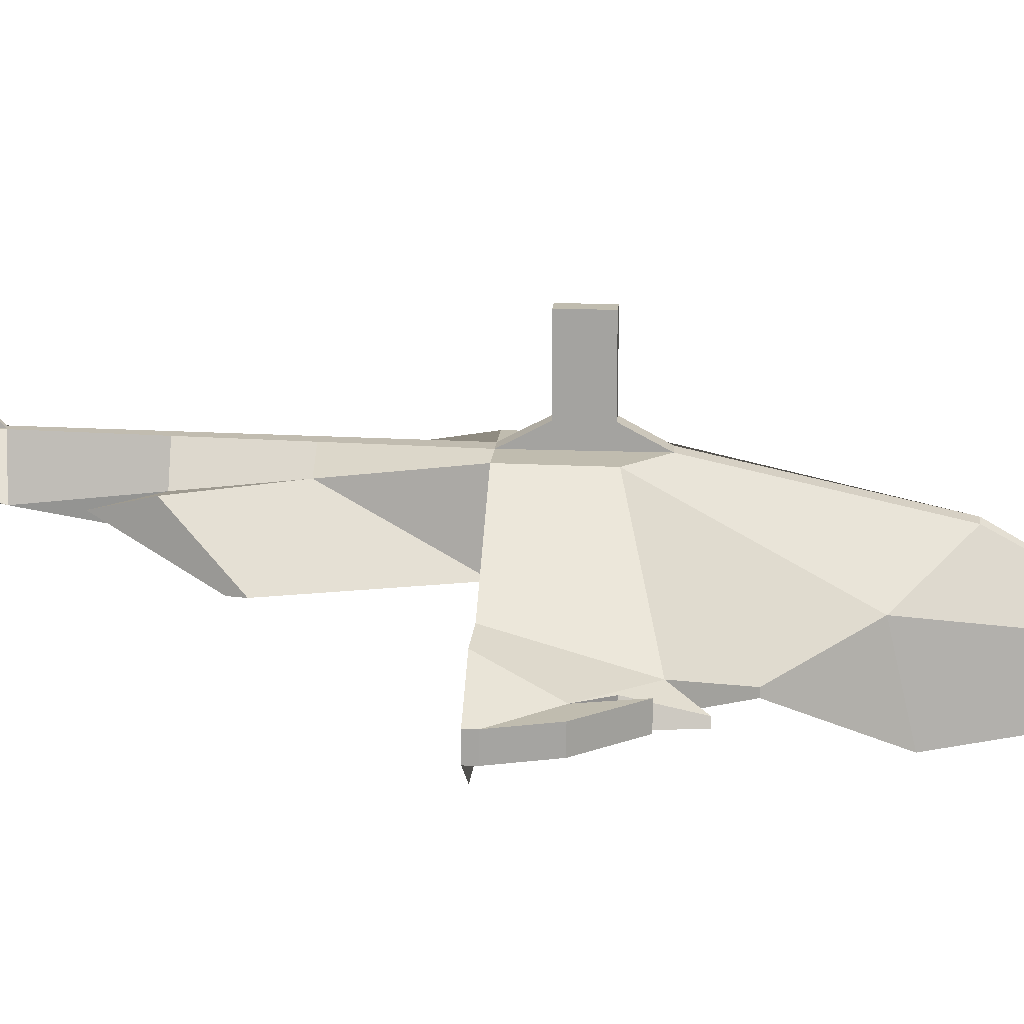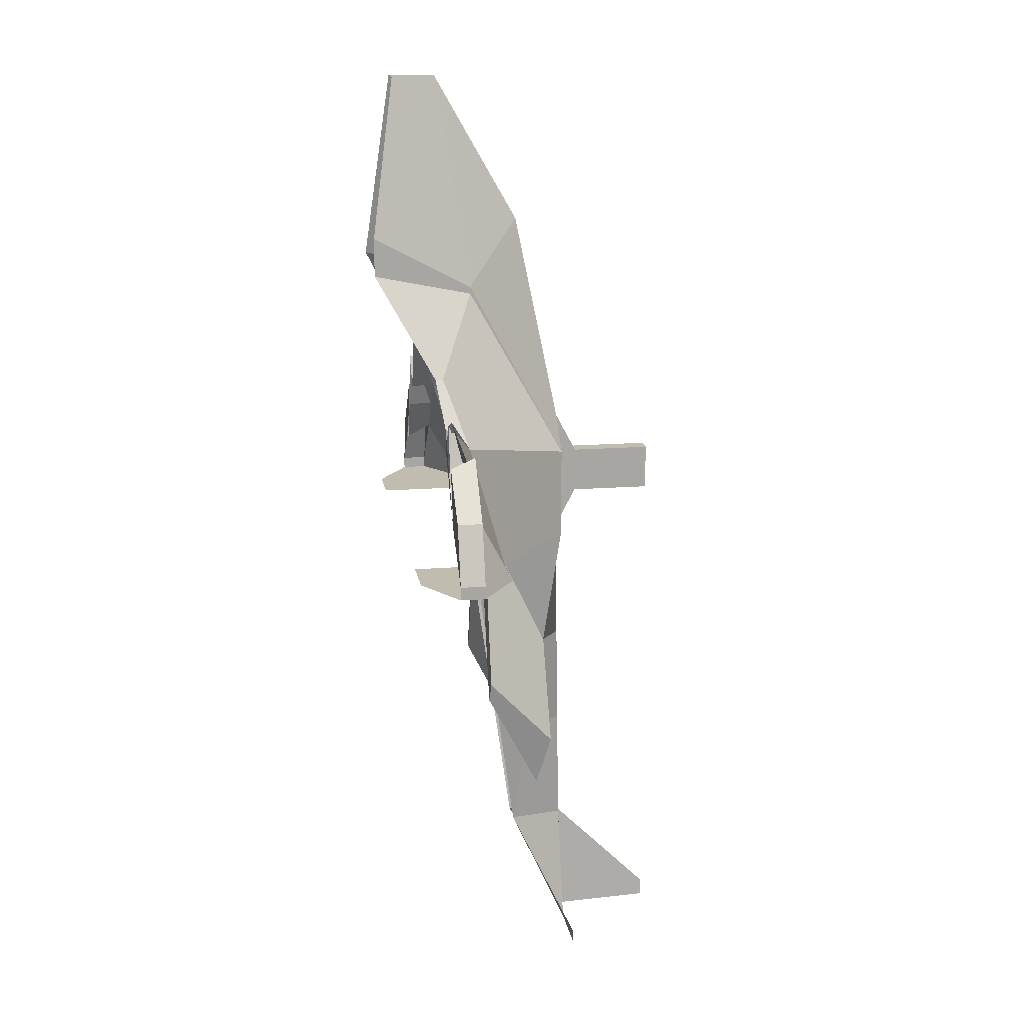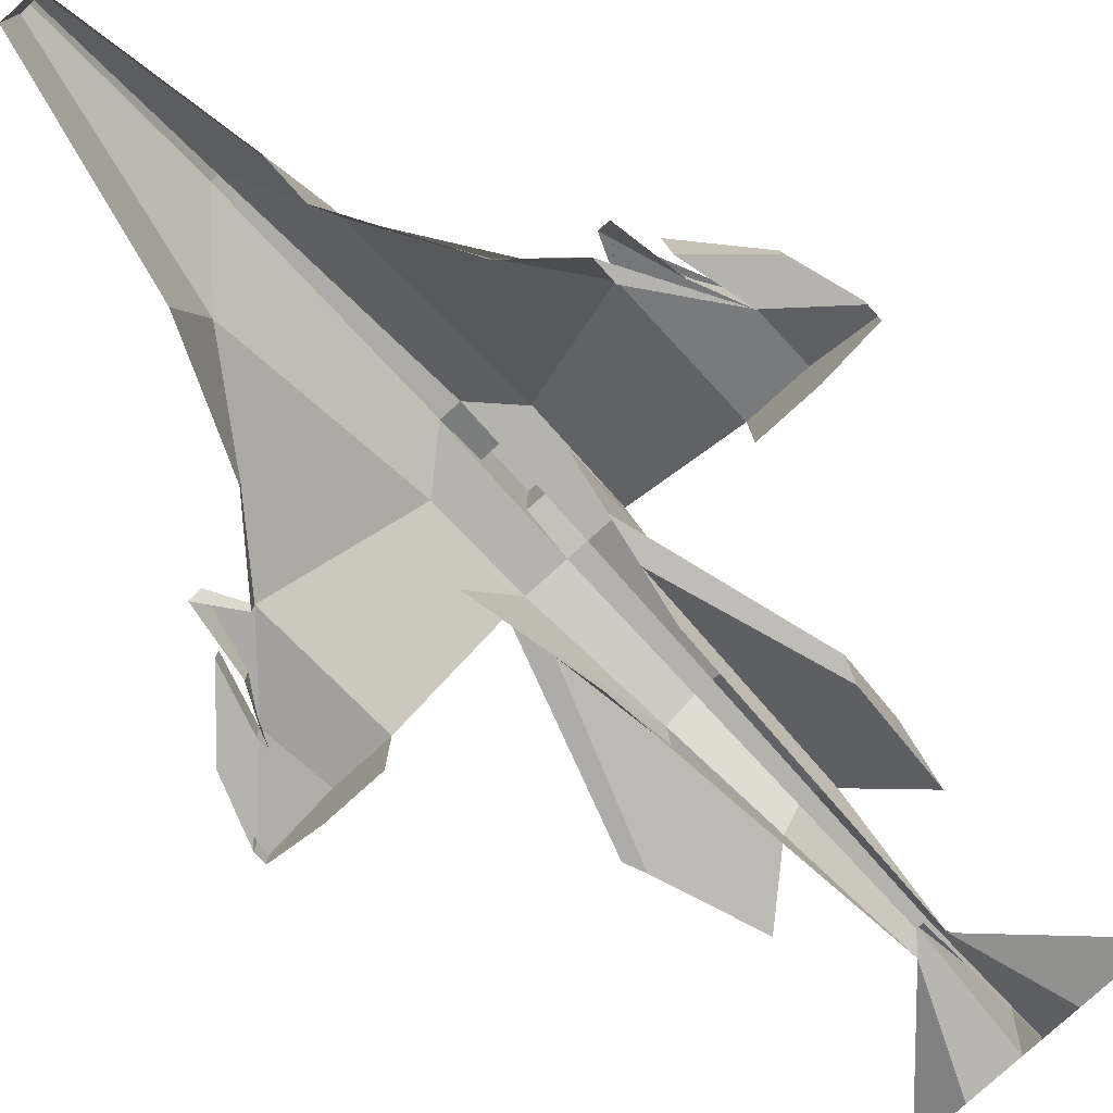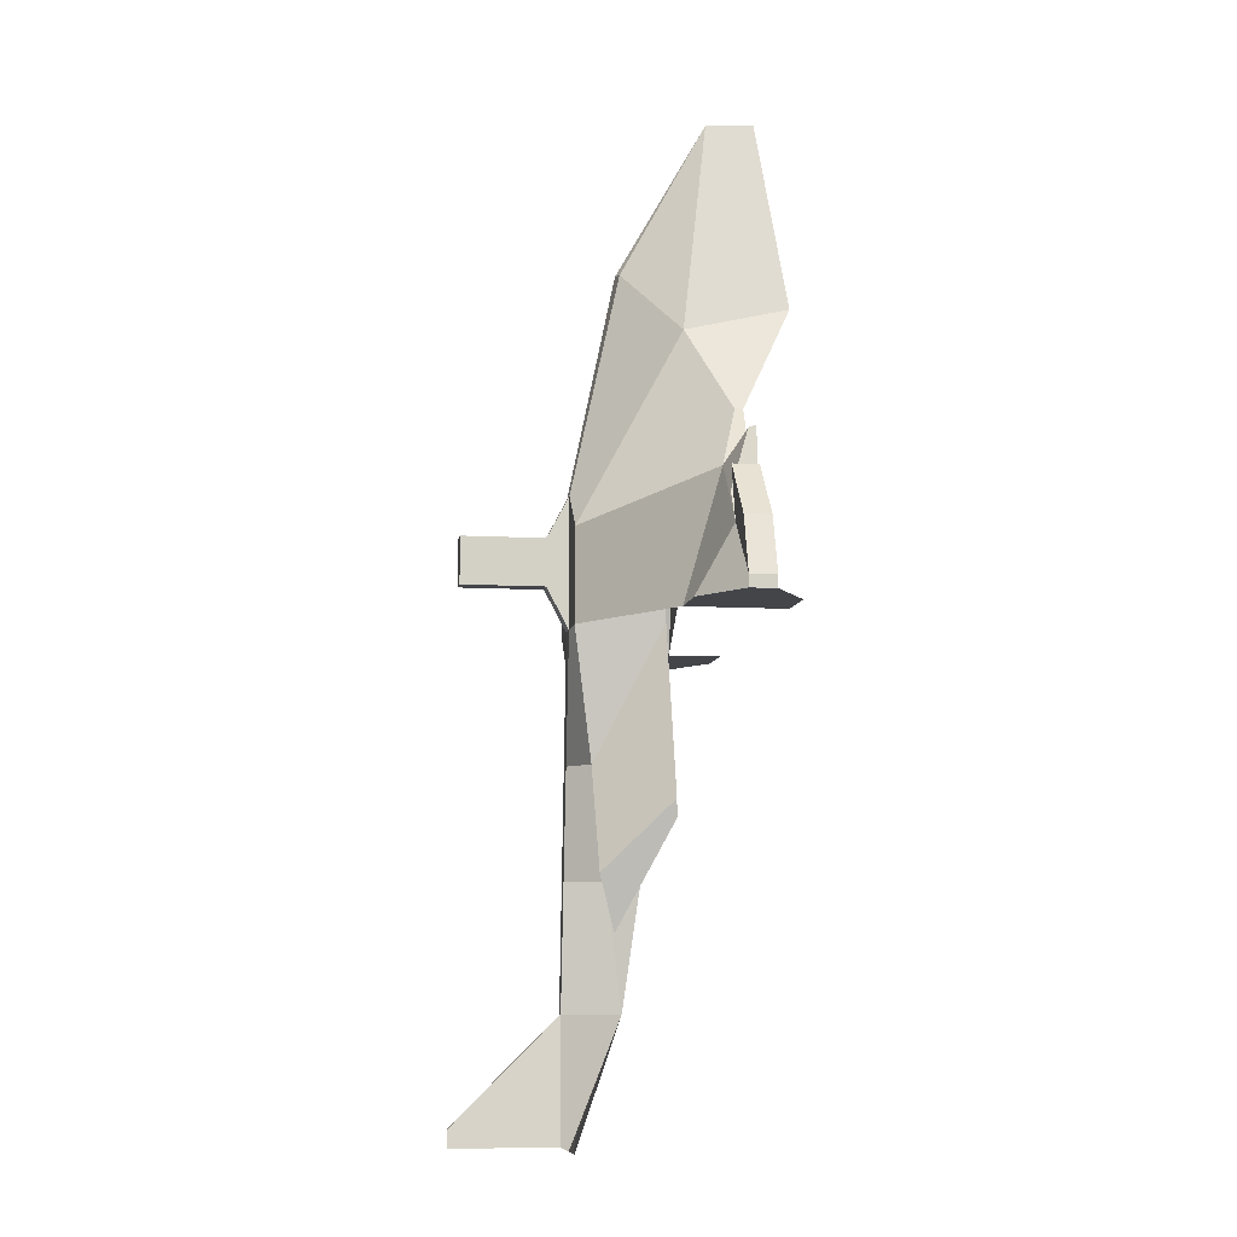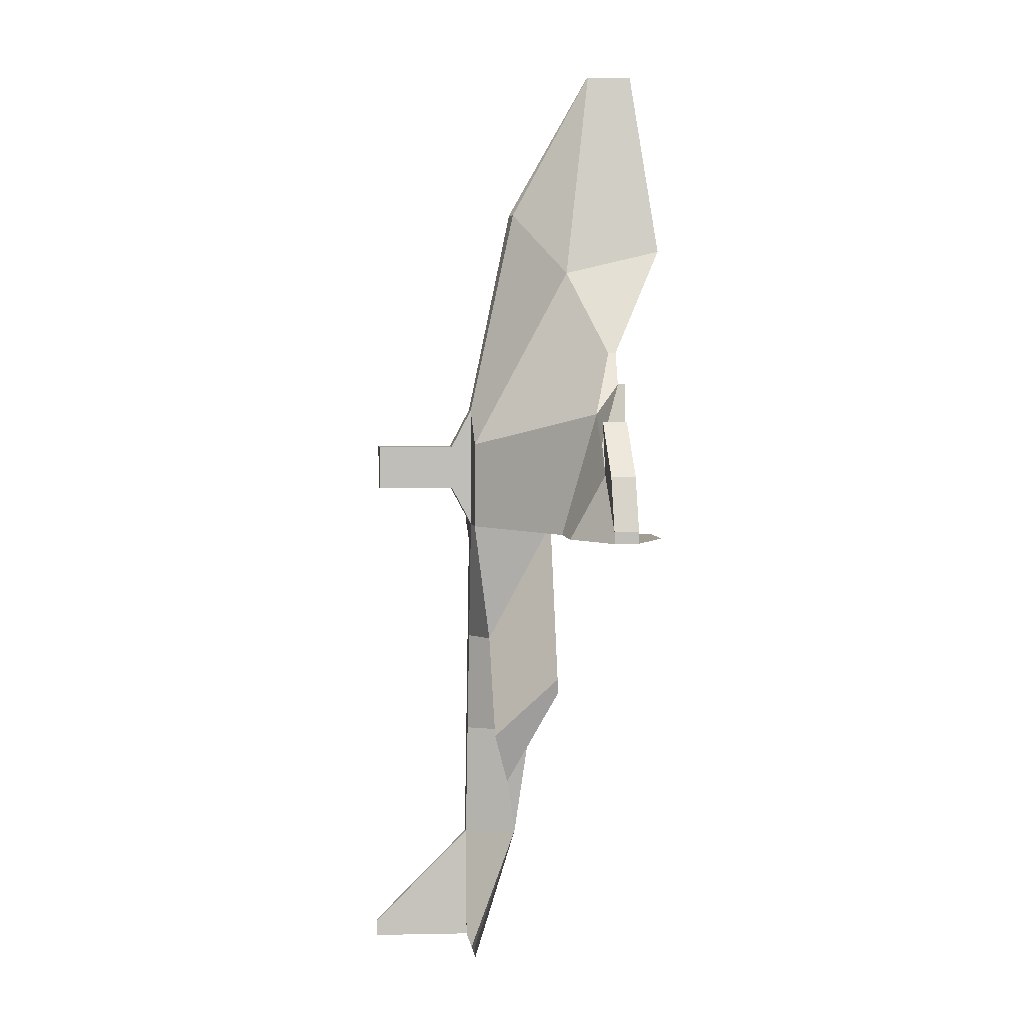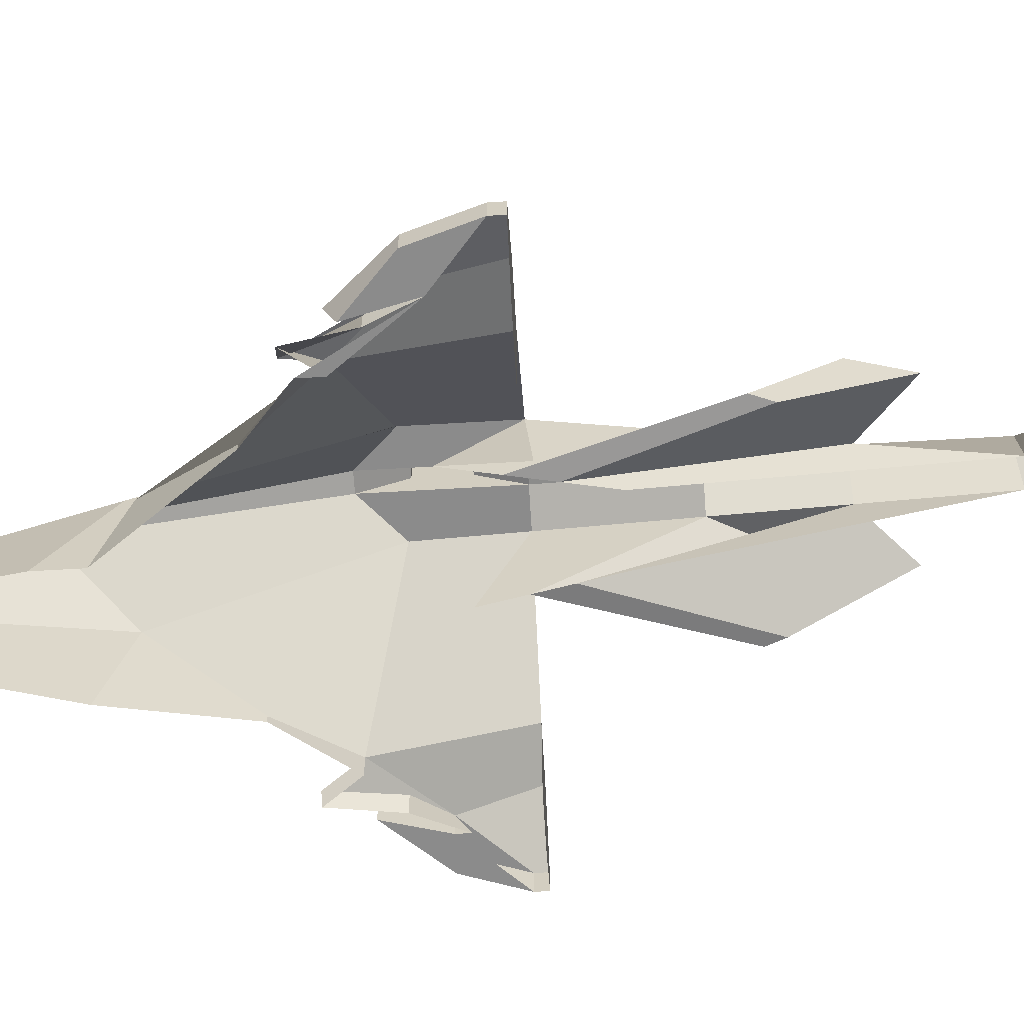
<metadata>
{"format":"obj","ext":"obj","renderer":"f3d","projection":"perspective","resolution":1024,"background":"white","views":[{"elev":16.3,"azim":-85.5,"up":"+Y"},{"elev":16.3,"azim":80.8,"up":"+Z"},{"elev":-80.0,"azim":42.0,"up":"+Y"},{"elev":-8.8,"azim":-98.9,"up":"+Z"},{"elev":4.6,"azim":-97.6,"up":"+Z"},{"elev":-63.9,"azim":93.4,"up":"+Y"}]}
</metadata>
<code>
o Cubo
v -0.004806 0.03554 -0.01519
v -0.01227 0.03554 -0.01519
v -0.01287 0.03554 0.002593
v -0.004806 0.03554 0.009652
v -0.01495 0.01597 0.03928
v -0.004806 0.02622 0.05213
v 0.005399 0.03554 -0.01519
v 0.005399 0.03554 0.003154
v 0.02549 0.01291 0.009652
v 0.02549 0.02002 -0.01519
v 0.005399 0.03554 -0.01519
v 0.005399 0.03554 0.002933
v -0.03504 0.01291 0.009652
v -0.03504 0.008008 0.009652
v -0.02523 0.007167 0.0222
v -0.02523 0.008732 0.0222
v -0.03504 0.02002 -0.01519
v -0.03504 0.001401 -0.01519
v -0.04532 0.001401 -0.01519
v -0.04532 0.02002 -0.01519
v 0.036 0.001401 -0.01519
v 0.036 0.02002 -0.01519
v 0.04651 0.01291 -0.01519
v 0.04651 0.008008 -0.01519
v 0.02549 0.008008 0.01399
v 0.02549 0.008008 0.009652
v 0.02549 0.01291 0.009652
v 0.036 0.01291 -0.001756
v 0.02549 0.001401 -0.01519
v -0.04532 0.01291 -0.002326
v -0.04532 0.02002 -0.01519
v -0.04532 0.01291 -0.002326
v -0.04532 0.008008 -0.004806
v -0.04153 0.008008 0.003883
v -0.04153 0.01291 0.003883
v 0.04651 0.01291 -0.01259
v 0.04651 0.008008 -0.01259
v 0.036 0.008008 -0.003911
v 0.03305 0.008008 0.007707
v 0.03305 0.01291 0.009862
v -0.05559 0.01291 -0.01519
v -0.05559 0.01291 -0.01288
v -0.04532 0.008008 -0.002326
v -0.04532 0.001401 -0.01519
v -0.05559 0.008008 -0.01288
v -0.05559 0.008008 -0.01519
v -0.04236 0.008008 0.008375
v -0.05189 0.008008 -0.002177
v -0.00618 0.009984 0.08177
v -0.004527 0.009984 0.08177
v -0.01495 -0.003871 0.04394
v 0.005399 0.01597 0.03928
v 0.005399 -0.003871 0.04978
v 0.005399 -0.003871 0.04196
v 0.005399 0.01597 0.03789
v 0.01614 0.007167 0.0222
v 0.01614 0.008732 0.0222
v -0.004527 0.001017 0.08177
v -0.007659 0.001017 0.08177
v -0.002608 0.009984 0.08177
v -0.001375 0.001017 0.08177
v -0.03989 0.008008 0.01586
v -0.03773 0.008958 0.01586
v 0.036 0.008008 -0.003911
v 0.036 0.01291 -0.001756
v 0.03219 0.01291 0.004564
v 0.03219 0.008008 0.004564
v 0.02806 0.008921 0.01597
v 0.03009 0.008008 0.01597
v -0.001592 0.0363 -0.06078
v 0.001902 0.02918 -0.06078
v 0.0001 0.0259 -0.08426
v -0.001808 0.03668 -0.08426
v 0.00349 0.03207 -0.04008
v 0.00658 0.01907 -0.002631
v 0.004898 0.01872 -0.01203
v 0.00658 0.01904 -0.01641
v -0.007535 0.02918 -0.06078
v -0.005097 0.0259 -0.08426
v -0.01077 0.01859 -0.02879
v -0.01244 0.01891 -0.02134
v -0.00415 0.0363 -0.06078
v -0.003812 0.03668 -0.08426
v -0.003405 0.001017 0.08177
v -0.003844 0.009984 0.08177
v -0.003569 0.02691 0.05219
v -0.001172 0.03554 0.009652
v -0.001172 0.03975 0.001725
v -0.004806 0.03975 0.001725
v 0.005399 0.03668 -0.1074
v -0.001172 0.03668 -0.1074
v -0.004806 0.03668 -0.1074
v -0.01495 0.03668 -0.1074
v 0.01725 0.03668 -0.1049
v 0.01725 0.03668 -0.1074
v -0.0222 0.03668 -0.1074
v -0.0222 0.03668 -0.1049
v -0.002572 0.03668 -0.08426
v -0.003406 0.03668 -0.08426
v 0.005399 0.03554 0.002933
v -0.001172 0.03554 0.009652
v -0.001172 0.03668 -0.1074
v -0.004806 0.03668 -0.1074
v -0.003406 0.05663 -0.1074
v -0.002572 0.05663 -0.1074
v -0.003406 0.05663 -0.1041
v -0.002572 0.05663 -0.1041
v -0.04236 0.01291 0.008375
v -0.05189 0.01291 -0.002177
v 0.0428 0.008008 -0.000975
v 0.0428 0.01291 -0.000975
v -0.001172 0.03554 -0.01519
v -0.001401 0.03595 -0.04008
v -0.004448 0.03595 -0.04008
v -0.009685 0.03207 -0.04008
v -0.01392 0.0192 -0.01477
v -0.01569 0.01954 -0.006878
v 0.0035 0.01842 -0.01985
v 0.01366 0.01842 -0.04965
v 0.01506 0.01872 -0.04572
v 0.001914 0.01809 -0.02873
v -0.02415 0.0192 -0.0471
v -0.02268 0.01891 -0.0504
v 0.01206 0.02918 -0.07021
v 0.01365 0.03207 -0.05981
v -0.01992 0.03207 -0.05981
v -0.01777 0.02918 -0.07021
v 0.005399 0.03554 -0.01519
v -0.001172 0.03554 -0.01519
v -0.001172 0.05559 0.001725
v -0.004806 0.05559 0.001725
v -0.004806 0.03975 -0.007262
v -0.001172 0.03975 -0.007262
v -0.001172 0.05559 -0.007262
v -0.004806 0.05559 -0.007262
f 1 2 3 4
f 4 3 5 6
f 7 8 9 10
f 11 12 8 7
f 13 14 15 16
f 17 18 19 20
f 3 2 17 13
f 21 22 23 24
f 9 25 26 27
f 10 9 28 22
f 29 10 22 21
f 30 20 31 32
f 13 17 20 30
f 30 33 34 35
f 24 23 36 37
f 28 38 39 40
f 22 28 36 23
f 32 31 41 42
f 33 30 32 43
f 20 19 44 31
f 45 42 41 46
f 45 43 47 48
f 31 44 46 41
f 6 5 49 50
f 51 5 16 15
f 52 53 54 55
f 55 54 56 57
f 8 12 52 55
f 9 8 55 57
f 25 9 57 56
f 3 13 16 5
f 58 50 49 59
f 5 51 59 49
f 53 52 60 61
f 62 63 35 34
f 14 13 63 62
f 13 30 35 63
f 64 65 66 67
f 25 38 64 26
f 38 28 65 64
f 28 9 27 65
f 68 69 67 66
f 27 26 69 68
f 65 27 68 66
f 70 71 72 73
f 74 11 75 76
f 11 7 77 75
f 78 79 80 81
f 78 82 83 79
f 84 85 50 58
f 86 6 50 85
f 87 4 6 86
f 4 87 88 89
f 73 72 90 91
f 79 83 92 93
f 90 72 94 95
f 79 93 96 97
f 83 73 98 99
f 87 12 100 101
f 12 87 86 52
f 52 86 85 60
f 61 60 85 84
f 82 70 73 83
f 102 103 104 105
f 73 91 102 98
f 91 92 103 102
f 92 83 99 103
f 106 107 105 104
f 103 99 106 104
f 98 102 105 107
f 99 98 107 106
f 47 108 109 48
f 43 32 108 47
f 32 42 109 108
f 42 45 48 109
f 40 39 110 111
f 38 37 110 39
f 36 28 40 111
f 37 36 111 110
f 1 112 113 114
f 2 1 114 115
f 2 115 116 117
f 76 118 119 120
f 112 11 74 113
f 72 71 118 121
f 114 113 70 82
f 115 114 82 78
f 81 116 122 123
f 113 74 71 70
f 124 125 120 119
f 118 71 124 119
f 71 74 125 124
f 74 76 120 125
f 126 127 123 122
f 115 78 127 126
f 116 115 126 122
f 78 81 123 127
f 128 129 101 100
f 11 112 129 128
f 12 11 128 100
f 112 87 101 129
f 89 88 130 131
f 1 4 89 132
f 112 1 132 133
f 87 112 133 88
f 134 135 131 130
f 88 133 134 130
f 132 89 131 135
f 133 132 135 134

</code>
